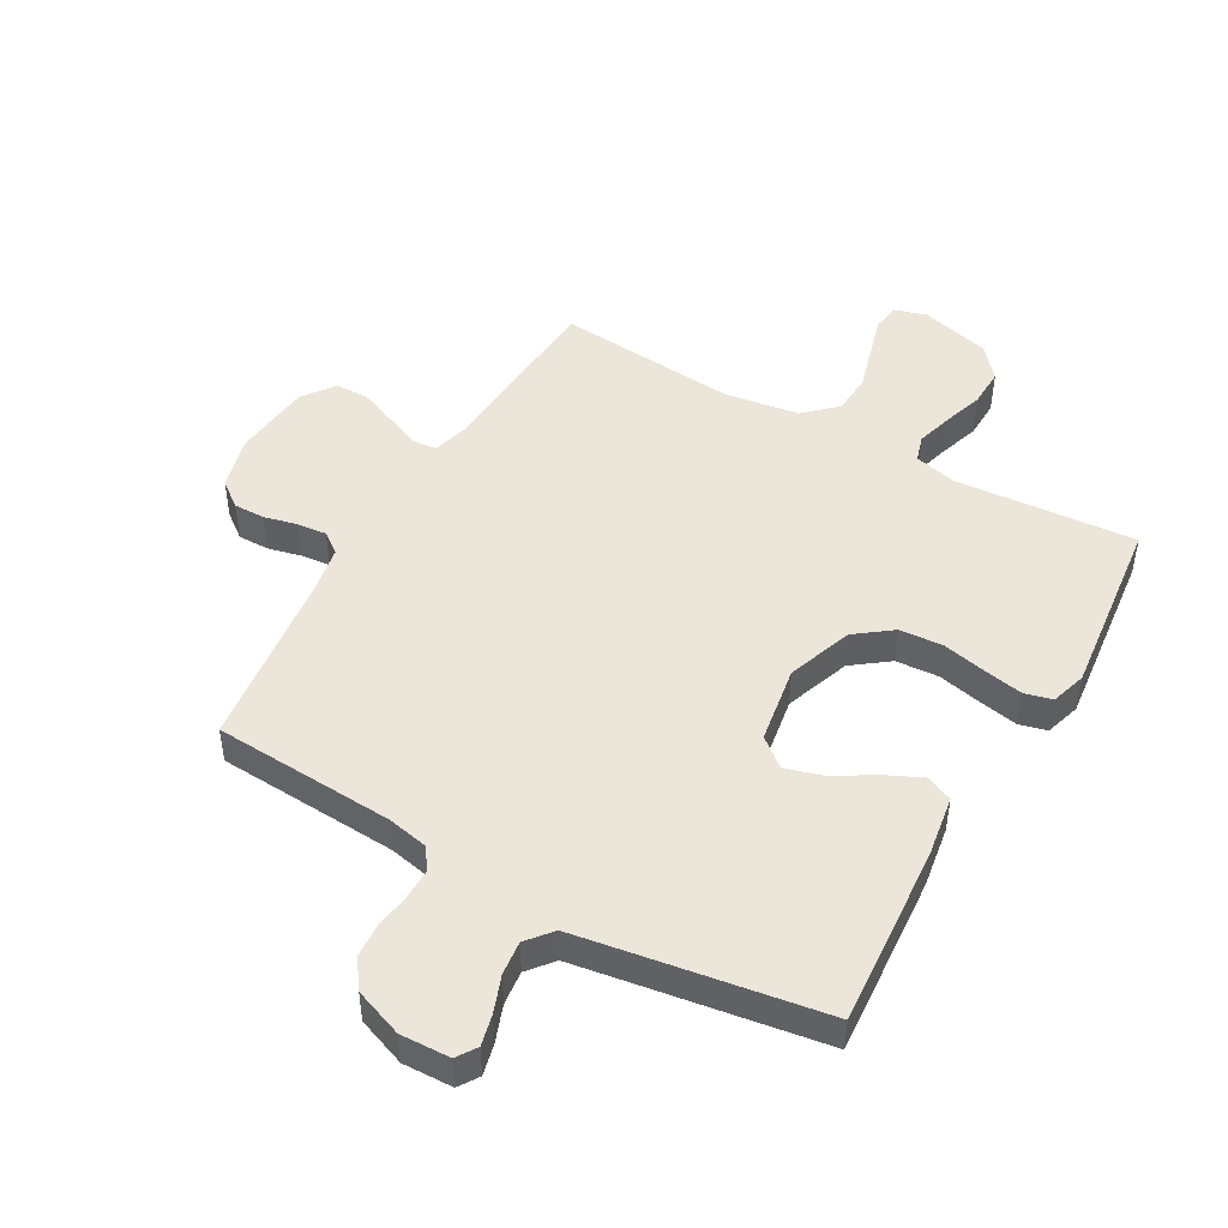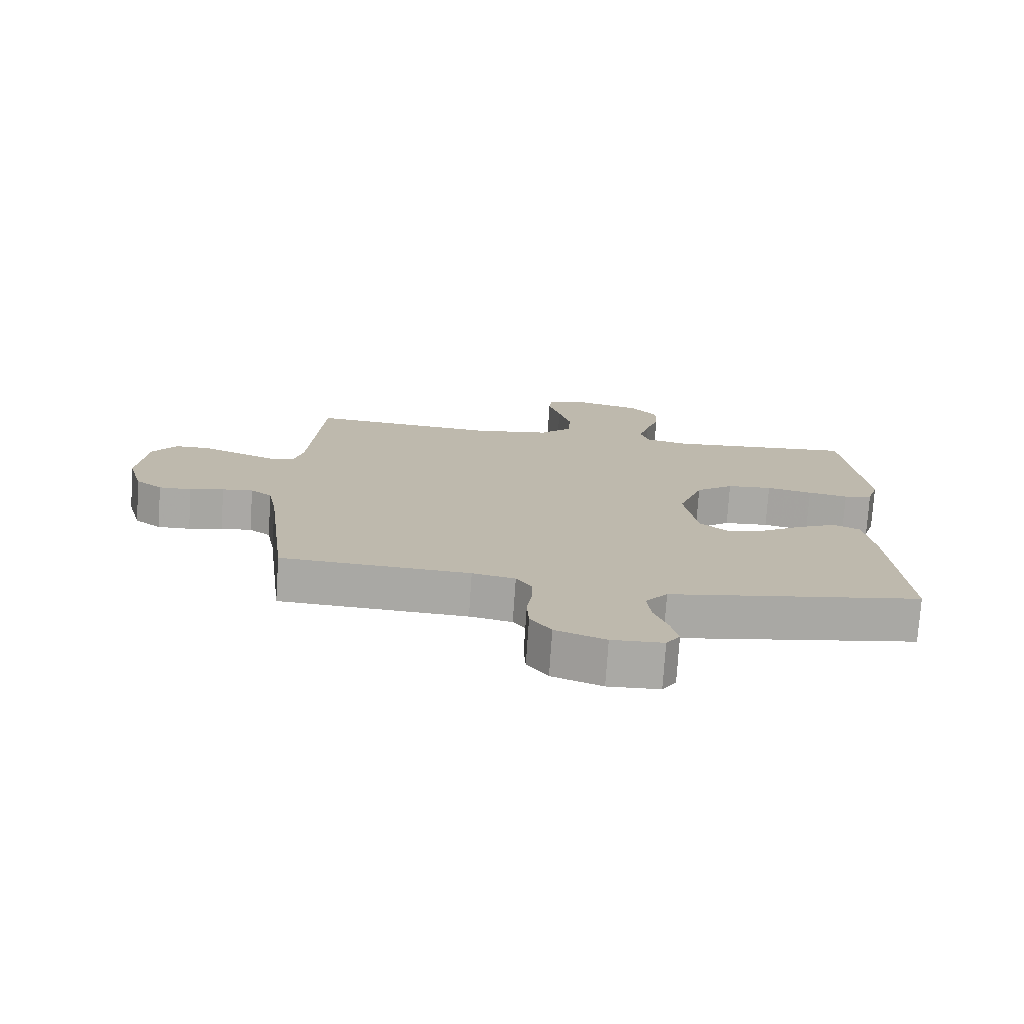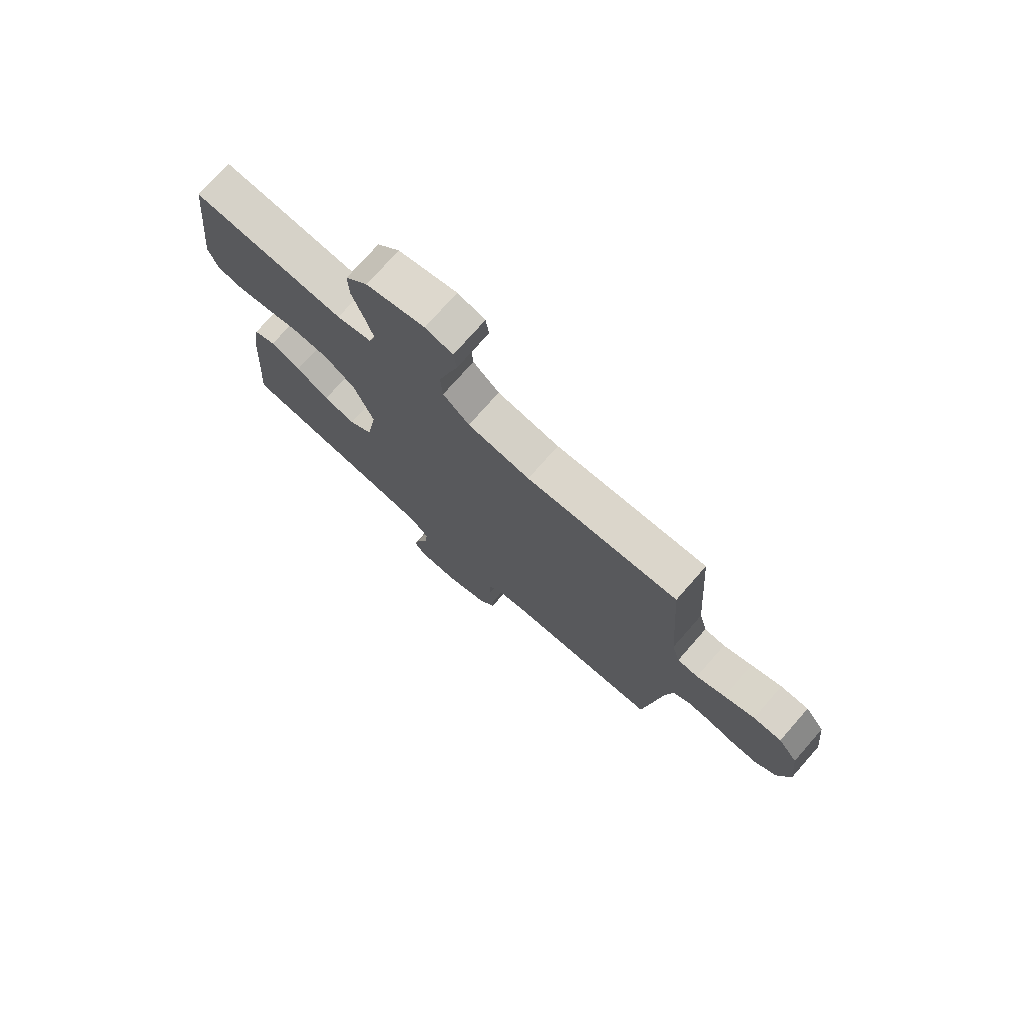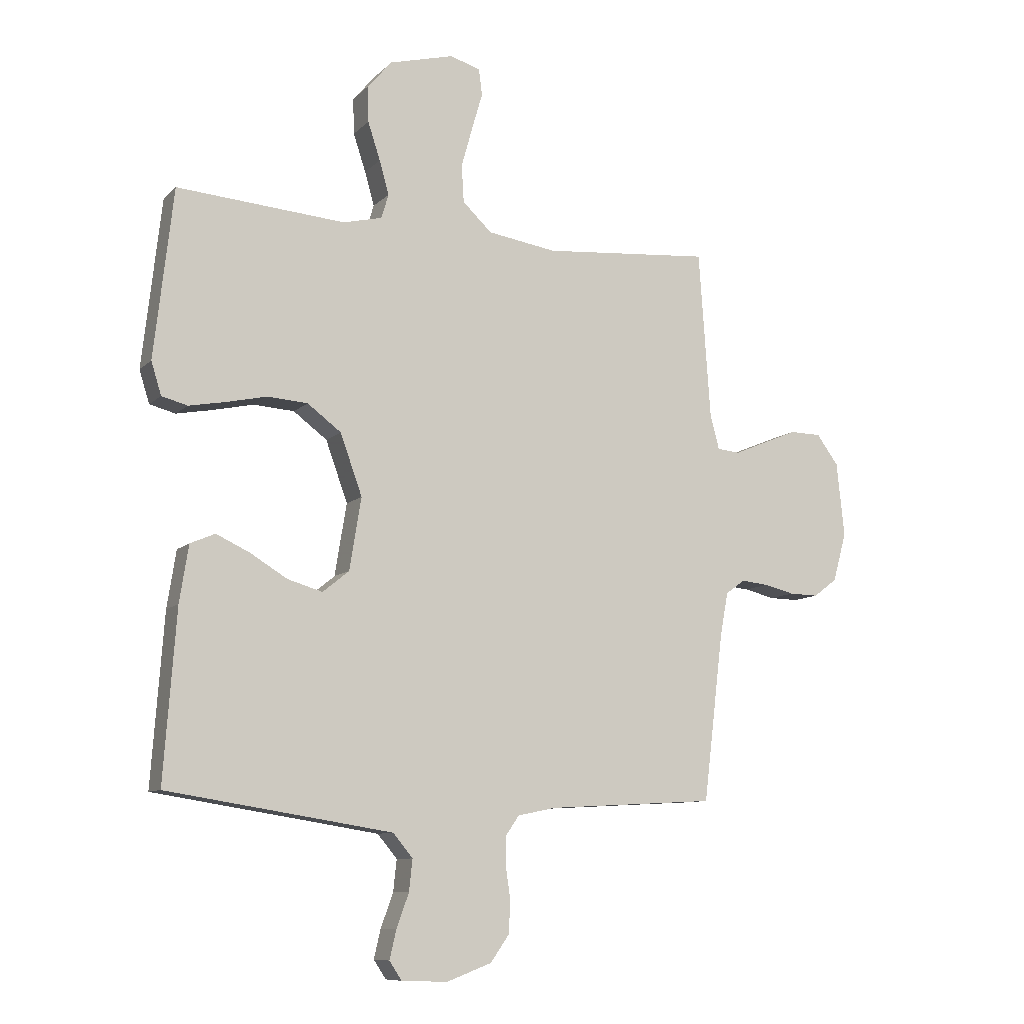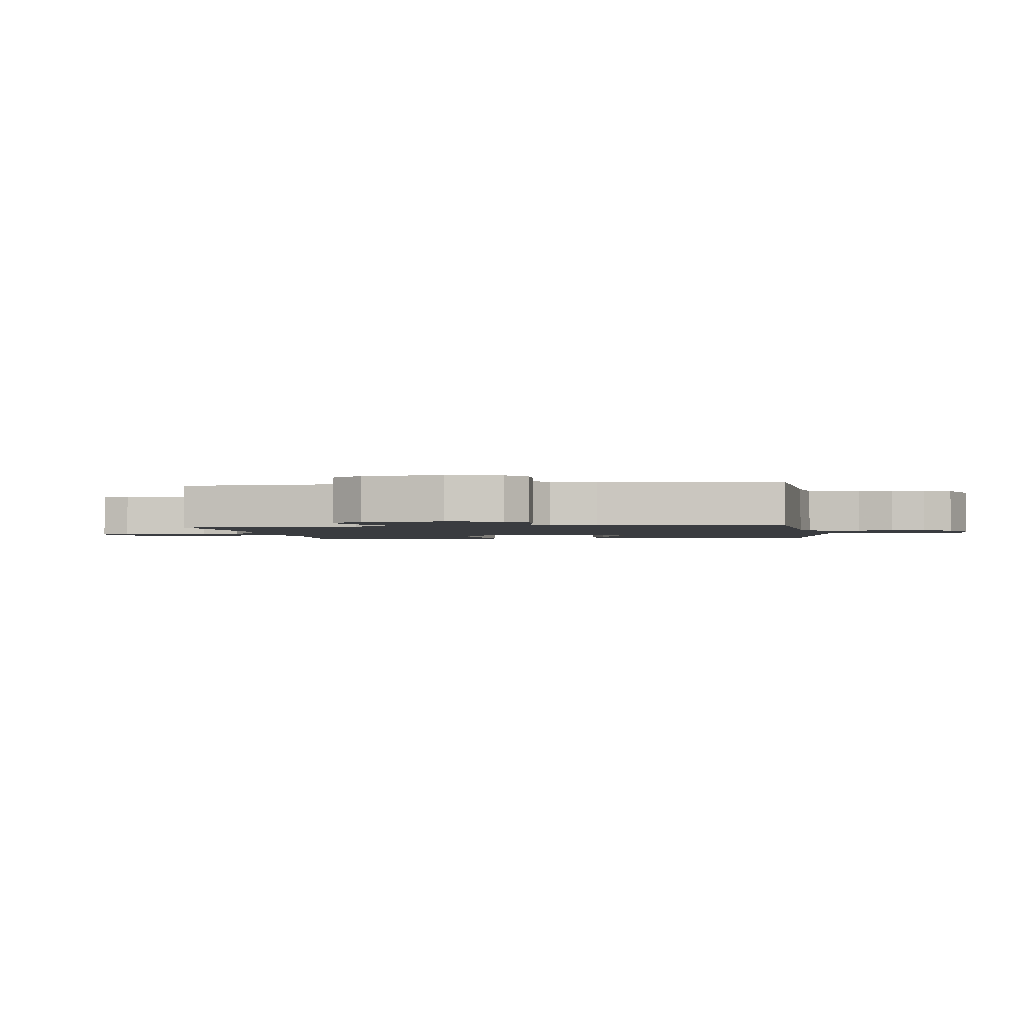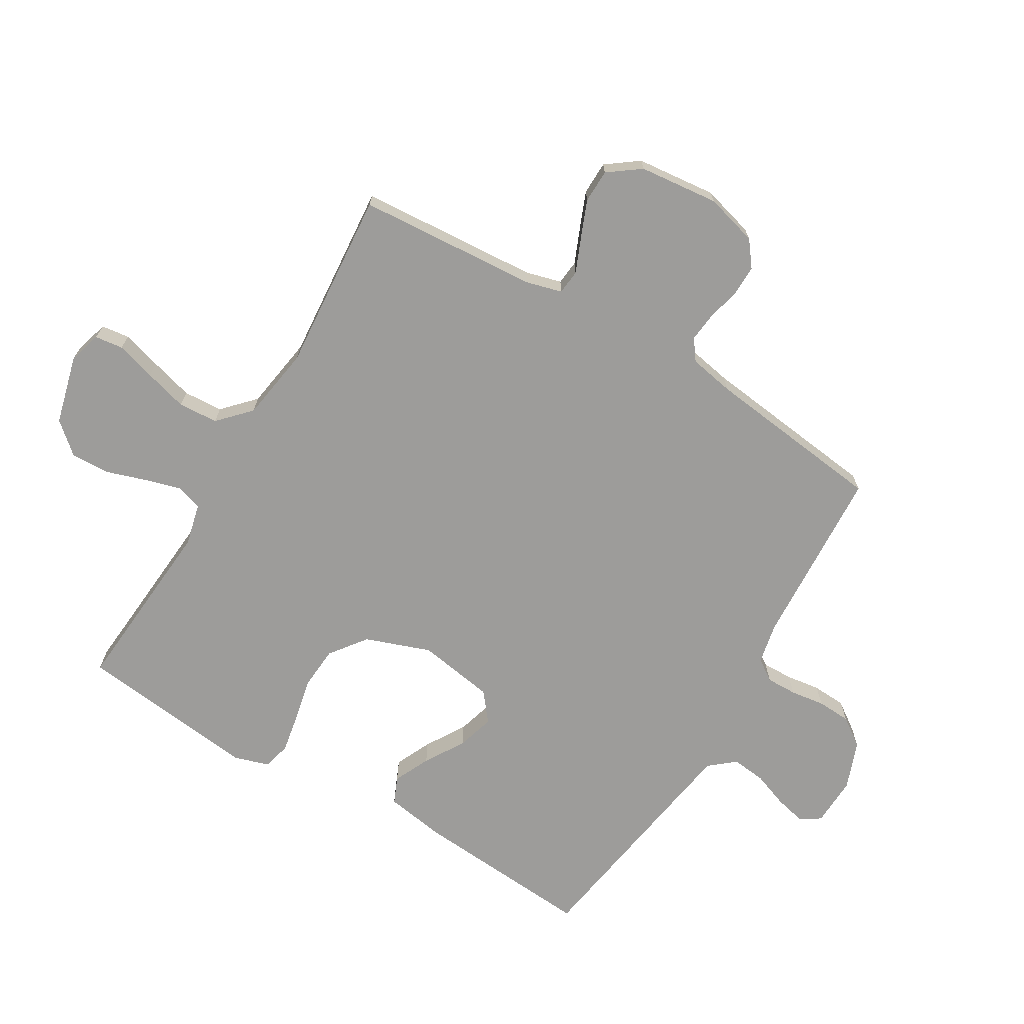
<metadata>
{"format":"obj","ext":"obj","renderer":"f3d","projection":"perspective","resolution":1024,"background":"white","views":[{"elev":47.7,"azim":-150.4,"up":"+Y"},{"elev":-75.2,"azim":176.2,"up":"+Z"},{"elev":75.5,"azim":41.4,"up":"+Z"},{"elev":-9.5,"azim":-25.0,"up":"+Z"},{"elev":-1.8,"azim":98.8,"up":"+Y"},{"elev":-70.1,"azim":59.2,"up":"+Y"}]}
</metadata>
<code>
v -0.5 0.07 -0.5
v -0.478 0.07 -0.2
v -0.462 0.07 -0.099
v -0.418 0.07 -0.08
v -0.358 0.07 -0.108
v -0.292 0.07 -0.148
v -0.23 0.07 -0.166
v -0.183 0.07 -0.128
v -0.162 0.07 0
v -0.201 0.07 0.108
v -0.261 0.07 0.153
v -0.333 0.07 0.158
v -0.406 0.07 0.142
v -0.47 0.07 0.13
v -0.516 0.07 0.142
v -0.534 0.07 0.2
v -0.5 0.07 0.5
v -0.2 0.07 0.477
v -0.131 0.07 0.494
v -0.118 0.07 0.537
v -0.135 0.07 0.597
v -0.157 0.07 0.664
v -0.159 0.07 0.728
v -0.115 0.07 0.779
v 0 0.07 0.809
v 0.054 0.07 0.793
v 0.06 0.07 0.746
v 0.041 0.07 0.681
v 0.021 0.07 0.609
v 0.025 0.07 0.543
v 0.077 0.07 0.494
v 0.2 0.07 0.475
v 0.5 0.07 0.5
v 0.521 0.07 0.2
v 0.537 0.07 0.141
v 0.578 0.07 0.137
v 0.635 0.07 0.161
v 0.696 0.07 0.186
v 0.752 0.07 0.185
v 0.791 0.07 0.132
v 0.805 0.07 0
v 0.781 0.07 -0.087
v 0.739 0.07 -0.119
v 0.687 0.07 -0.118
v 0.633 0.07 -0.105
v 0.584 0.07 -0.1
v 0.55 0.07 -0.125
v 0.536 0.07 -0.2
v 0.5 0.07 -0.5
v 0.2 0.07 -0.517
v 0.132 0.07 -0.531
v 0.107 0.07 -0.567
v 0.108 0.07 -0.618
v 0.116 0.07 -0.675
v 0.113 0.07 -0.731
v 0.08 0.07 -0.778
v 0 0.07 -0.808
v -0.082 0.07 -0.805
v -0.104 0.07 -0.772
v -0.092 0.07 -0.721
v -0.07 0.07 -0.661
v -0.064 0.07 -0.605
v -0.099 0.07 -0.563
v -0.2 0.07 -0.547
v -0.5 0 -0.5
v -0.478 0 -0.2
v -0.462 0 -0.099
v -0.418 0 -0.08
v -0.358 0 -0.108
v -0.292 0 -0.148
v -0.23 0 -0.166
v -0.183 0 -0.128
v -0.162 0 0
v -0.201 0 0.108
v -0.261 0 0.153
v -0.333 0 0.158
v -0.406 0 0.142
v -0.47 0 0.13
v -0.516 0 0.142
v -0.534 0 0.2
v -0.5 0 0.5
v -0.2 0 0.477
v -0.131 0 0.494
v -0.118 0 0.537
v -0.135 0 0.597
v -0.157 0 0.664
v -0.159 0 0.728
v -0.115 0 0.779
v 0 0 0.809
v 0.054 0 0.793
v 0.06 0 0.746
v 0.041 0 0.681
v 0.021 0 0.609
v 0.025 0 0.543
v 0.077 0 0.494
v 0.2 0 0.475
v 0.5 0 0.5
v 0.521 0 0.2
v 0.537 0 0.141
v 0.578 0 0.137
v 0.635 0 0.161
v 0.696 0 0.186
v 0.752 0 0.185
v 0.791 0 0.132
v 0.805 0 0
v 0.781 0 -0.087
v 0.739 0 -0.119
v 0.687 0 -0.118
v 0.633 0 -0.105
v 0.584 0 -0.1
v 0.55 0 -0.125
v 0.536 0 -0.2
v 0.5 0 -0.5
v 0.2 0 -0.517
v 0.132 0 -0.531
v 0.107 0 -0.567
v 0.108 0 -0.618
v 0.116 0 -0.675
v 0.113 0 -0.731
v 0.08 0 -0.778
v 0 0 -0.808
v -0.082 0 -0.805
v -0.104 0 -0.772
v -0.092 0 -0.721
v -0.07 0 -0.661
v -0.064 0 -0.605
v -0.099 0 -0.563
v -0.2 0 -0.547
f 58 59 60 61
f 58 61 62
f 57 58 62
f 56 57 62
f 53 54 55 56
f 52 53 56 62
f 51 52 62 63
f 48 49 50
f 47 48 50 51
f 42 43 44 45
f 42 45 46
f 41 42 46
f 40 41 46
f 39 40 46 47
f 36 37 38 39
f 32 33 34
f 31 32 34 35
f 25 26 27 28
f 25 28 29
f 24 25 29 30
f 21 22 23 24
f 20 21 24 30
f 15 16 17 18
f 15 18 19
f 12 13 14 15
f 12 15 19
f 11 12 19
f 10 11 19
f 9 10 19 20
f 3 4 5 6
f 3 6 7
f 64 1 2 3
f 64 3 7
f 63 64 7 8
f 51 63 8 9
f 36 39 47 51
f 35 36 51 9
f 31 35 9 20
f 20 30 31
f 125 124 123 122
f 126 125 122
f 126 122 121
f 126 121 120
f 120 119 118 117
f 126 120 117 116
f 127 126 116 115
f 114 113 112
f 115 114 112 111
f 109 108 107 106
f 110 109 106
f 110 106 105
f 110 105 104
f 111 110 104 103
f 103 102 101 100
f 98 97 96
f 99 98 96 95
f 92 91 90 89
f 93 92 89
f 94 93 89 88
f 88 87 86 85
f 94 88 85 84
f 82 81 80 79
f 83 82 79
f 79 78 77 76
f 83 79 76
f 83 76 75
f 83 75 74
f 84 83 74 73
f 70 69 68 67
f 71 70 67
f 67 66 65 128
f 71 67 128
f 72 71 128 127
f 73 72 127 115
f 115 111 103 100
f 73 115 100 99
f 84 73 99 95
f 95 94 84
f 1 65 66 2
f 2 66 67 3
f 3 67 68 4
f 4 68 69 5
f 5 69 70 6
f 6 70 71 7
f 7 71 72 8
f 8 72 73 9
f 9 73 74 10
f 10 74 75 11
f 11 75 76 12
f 12 76 77 13
f 13 77 78 14
f 14 78 79 15
f 15 79 80 16
f 16 80 81 17
f 17 81 82 18
f 18 82 83 19
f 19 83 84 20
f 20 84 85 21
f 21 85 86 22
f 22 86 87 23
f 23 87 88 24
f 24 88 89 25
f 25 89 90 26
f 26 90 91 27
f 27 91 92 28
f 28 92 93 29
f 29 93 94 30
f 30 94 95 31
f 31 95 96 32
f 32 96 97 33
f 33 97 98 34
f 34 98 99 35
f 35 99 100 36
f 36 100 101 37
f 37 101 102 38
f 38 102 103 39
f 39 103 104 40
f 40 104 105 41
f 41 105 106 42
f 42 106 107 43
f 43 107 108 44
f 44 108 109 45
f 45 109 110 46
f 46 110 111 47
f 47 111 112 48
f 48 112 113 49
f 49 113 114 50
f 50 114 115 51
f 51 115 116 52
f 52 116 117 53
f 53 117 118 54
f 54 118 119 55
f 55 119 120 56
f 56 120 121 57
f 57 121 122 58
f 58 122 123 59
f 59 123 124 60
f 60 124 125 61
f 61 125 126 62
f 62 126 127 63
f 63 127 128 64
f 64 128 65 1

</code>
